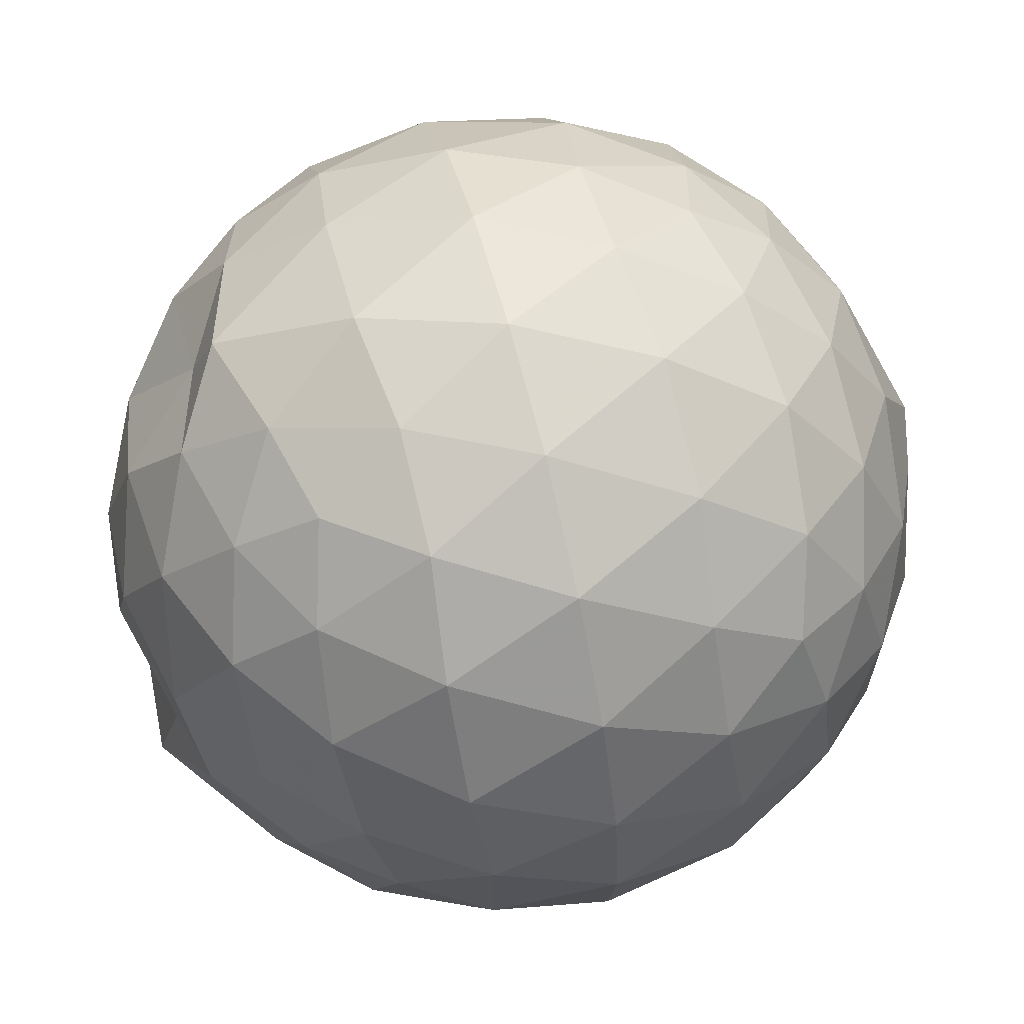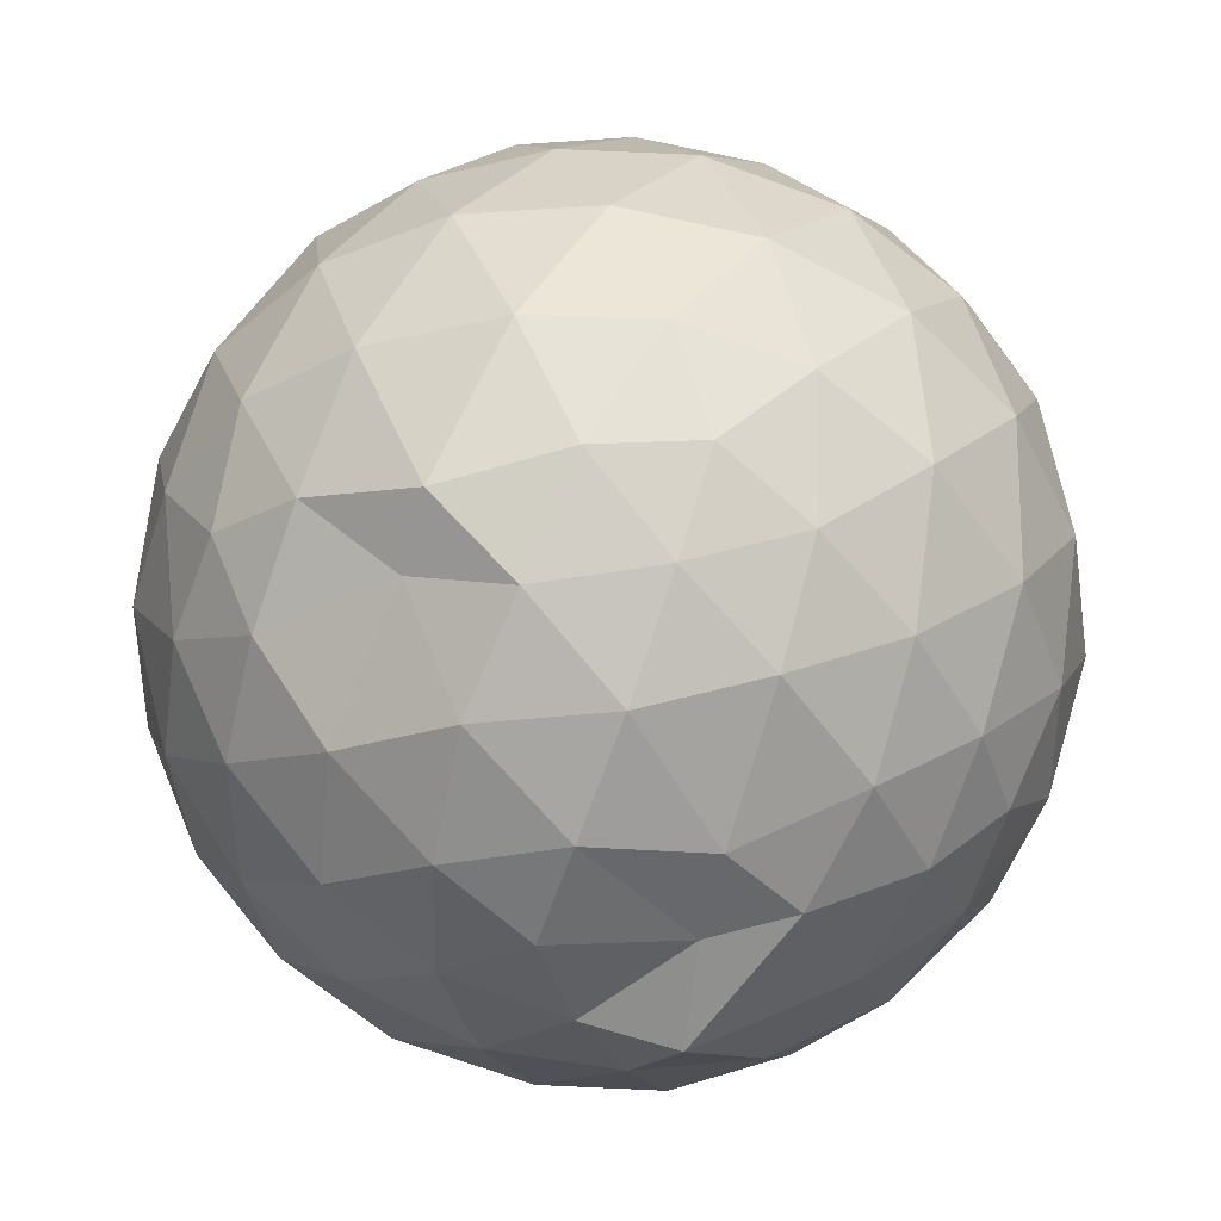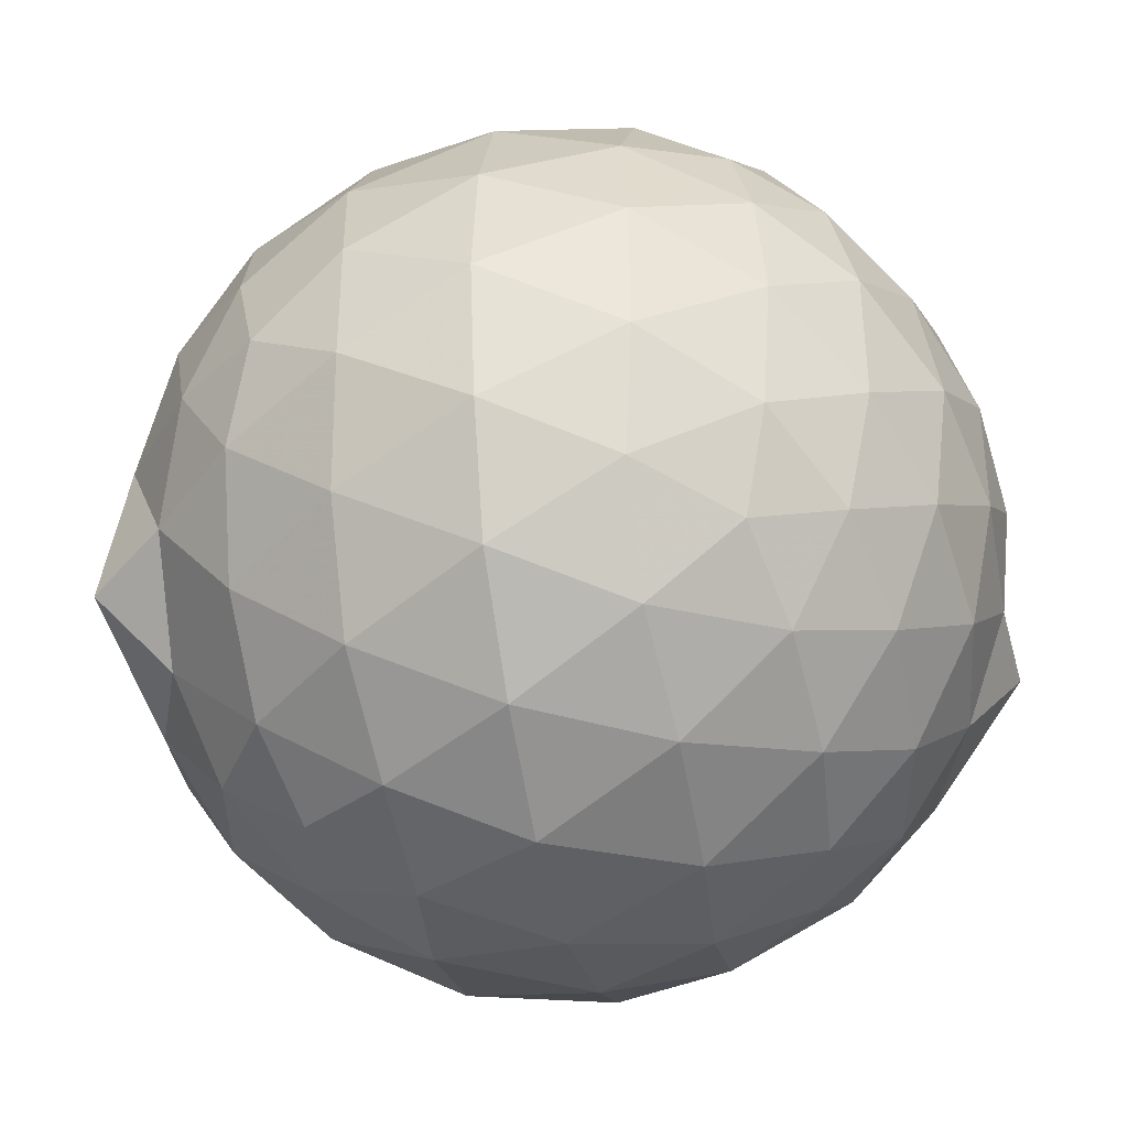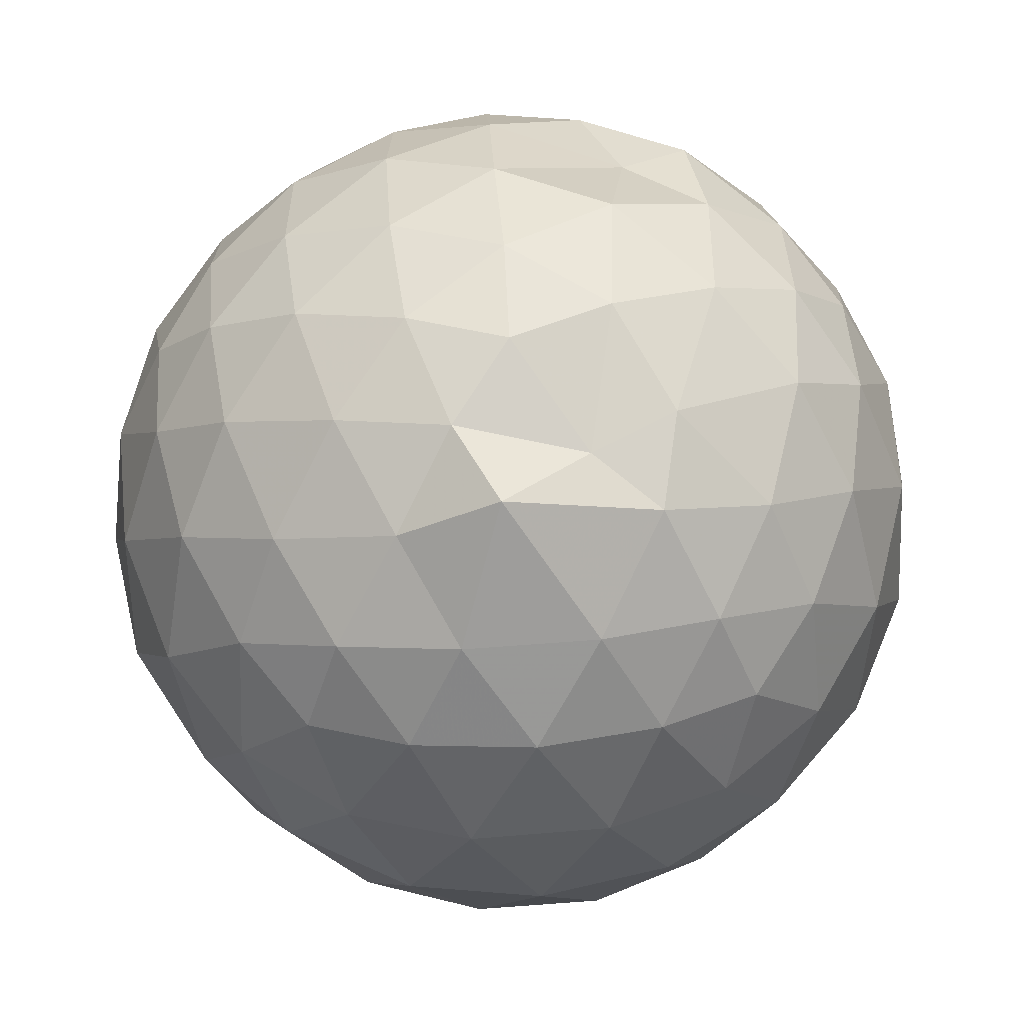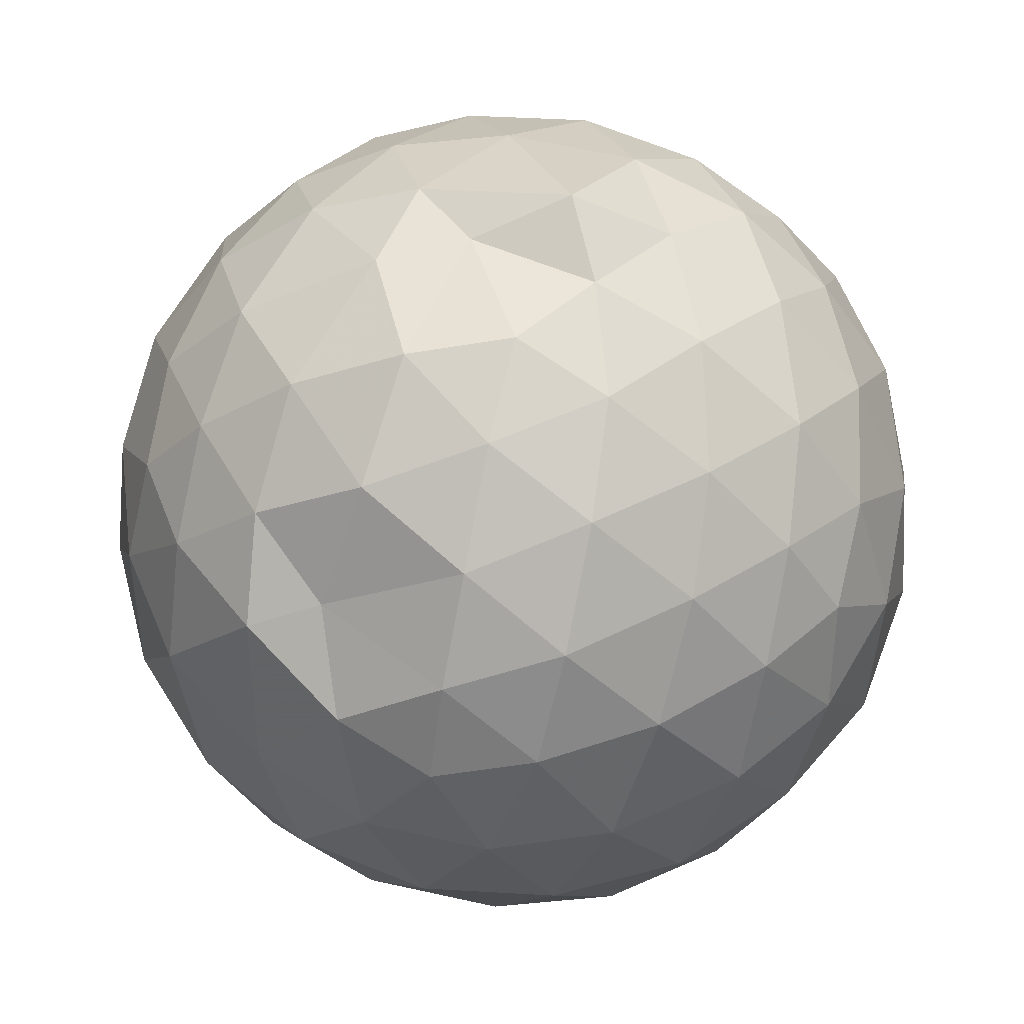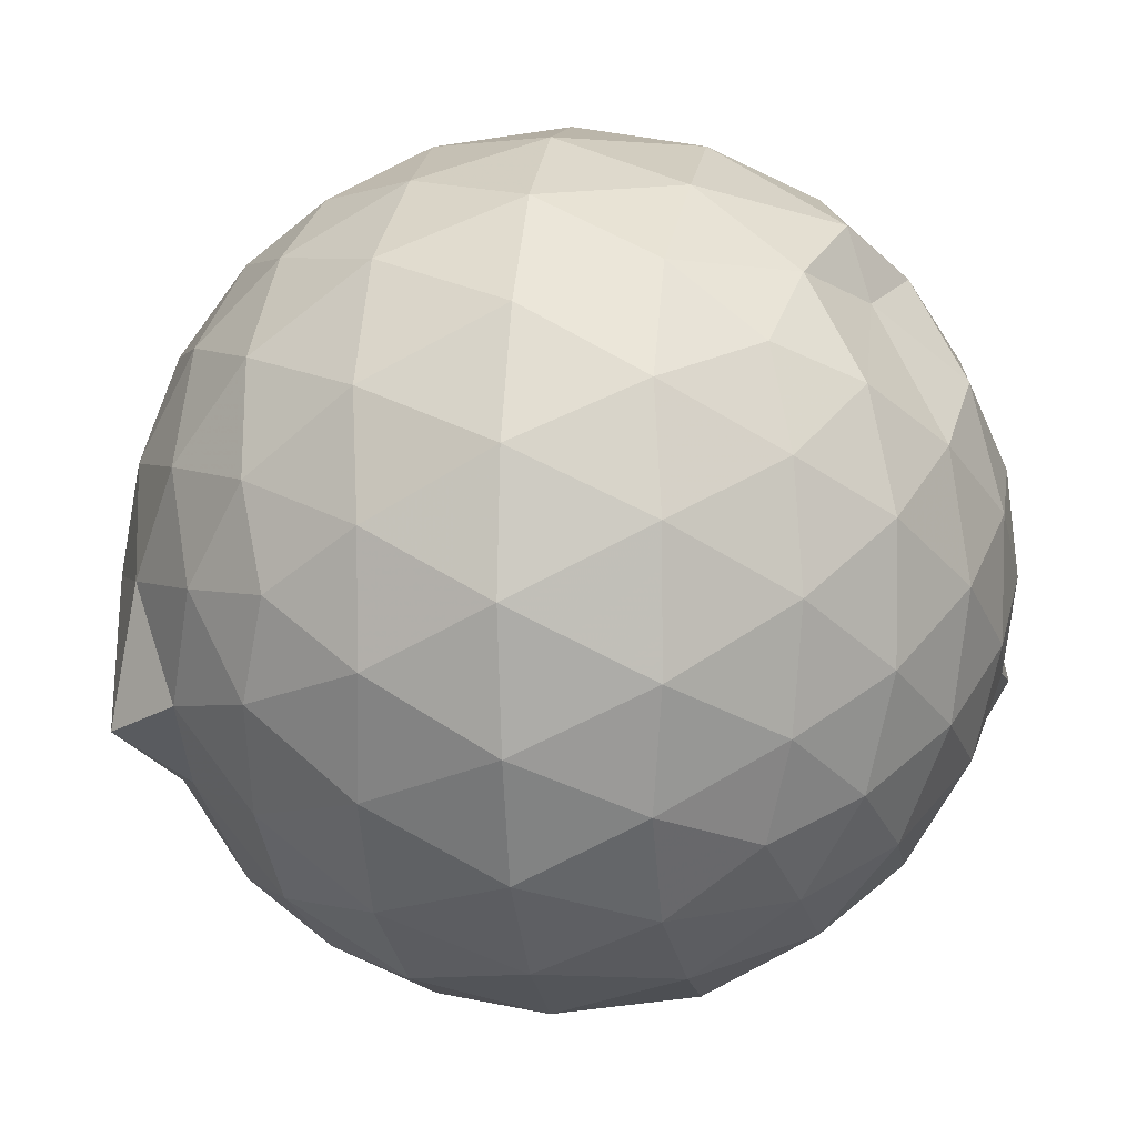
<metadata>
{"format":"obj","ext":"obj","renderer":"f3d","projection":"perspective","resolution":1024,"background":"white","views":[{"elev":65.6,"azim":75.1,"up":"+Y"},{"elev":38.2,"azim":8.2,"up":"+Y"},{"elev":-38.6,"azim":-78.7,"up":"+Y"},{"elev":67.2,"azim":49.8,"up":"+Z"},{"elev":68.2,"azim":-113.5,"up":"+Z"},{"elev":3.6,"azim":-81.6,"up":"+Y"}]}
</metadata>
<code>
v 0.0144 -0.2861 1.724
v -0.02953 -0.2131 -0.2702
v 0.8697 -0.2795 1.226
v 0.8032 -0.05109 1.282
v 0.664 0.1963 1.306
v 0.4718 0.4044 1.283
v 0.2744 0.5406 1.224
v 0.0383 0.5477 1.282
v -0.2387 0.4773 1.356
v -0.4982 0.3706 1.281
v -0.6858 0.227 1.226
v -0.7655 0.00124 1.281
v -0.8002 -0.2787 1.305
v -0.7654 -0.5607 1.281
v -0.6881 -0.7855 1.224
v -0.4969 -0.9289 1.282
v -0.2403 -1.049 1.304
v 0.03896 -1.101 1.278
v 0.2732 -1.097 1.225
v 0.4716 -0.9636 1.282
v 0.6647 -0.7556 1.307
v 0.8026 -0.507 1.282
v 0.9512 -0.134 1.013
v 0.8555 0.1384 1.041
v 0.6688 0.3968 1.041
v 0.4381 0.5711 1.014
v 0.1651 0.6559 1.011
v -0.1226 0.6572 1.043
v -0.4283 0.5546 1.042
v -0.6659 0.3917 1.014
v -0.8375 0.1559 1.013
v -0.9221 -0.1204 1.04
v -0.9197 -0.4394 1.041
v -0.8389 -0.7127 1.013
v -0.6677 -0.9509 1.012
v -0.4263 -1.115 1.039
v -0.1254 -1.215 1.037
v 0.1611 -1.223 1.012
v 0.4354 -1.129 1.008
v 0.6702 -0.9552 1.041
v 0.8549 -0.697 1.042
v 0.9505 -0.4247 1.013
v 0.9559 0.02828 0.7272
v 0.8151 0.3052 0.7271
v 0.5954 0.5261 0.7272
v 0.3135 0.6672 0.7264
v 0.009865 0.7152 0.7274
v -0.2982 0.6672 0.727
v -0.5691 0.5285 0.7238
v -0.796 0.3051 0.7262
v -0.9357 0.02724 0.7261
v -0.9836 -0.2795 0.7268
v -0.9313 -0.5914 0.7278
v -0.8025 -0.8634 0.7221
v -0.575 -1.085 0.7258
v -0.2975 -1.228 0.7251
v 0.03038 -1.266 0.7206
v 0.3076 -1.226 0.7397
v 0.5942 -1.086 0.7261
v 0.8142 -0.8649 0.7266
v 0.9561 -0.5872 0.7271
v 1.005 -0.2795 0.7271
v 0.8573 0.157 0.4407
v 0.6855 0.3924 0.4412
v 0.4491 0.5567 0.4125
v 0.148 0.6549 0.4113
v -0.1429 0.6618 0.4411
v -0.4212 0.5694 0.4457
v -0.6494 0.3965 0.4122
v -0.8354 0.139 0.4126
v -0.9327 -0.1347 0.4407
v -0.9327 -0.4249 0.441
v -0.8276 -0.6987 0.4155
v -0.6528 -0.95 0.4104
v -0.4192 -1.133 0.4371
v -0.1417 -1.222 0.4431
v 0.1243 -1.214 0.4146
v 0.4479 -1.117 0.4121
v 0.6865 -0.9518 0.4405
v 0.8578 -0.7162 0.441
v 0.9406 -0.4394 0.4125
v 0.9409 -0.1199 0.4127
v 0.7067 0.2279 0.2279
v 0.5181 0.3724 0.172
v 0.2544 0.492 0.1477
v -0.01892 0.5466 0.1705
v -0.2577 0.5402 0.2259
v -0.4533 0.4069 0.1715
v -0.6471 0.196 0.147
v -0.7854 -0.05162 0.1706
v -0.8522 -0.2797 0.2278
v -0.7853 -0.5074 0.1711
v -0.6319 -0.7542 0.1524
v -0.442 -0.9623 0.1699
v -0.2551 -1.1 0.2289
v -0.01547 -1.101 0.1757
v 0.2564 -1.051 0.1474
v 0.5181 -0.932 0.1709
v 0.7072 -0.7866 0.228
v 0.7869 -0.5622 0.1711
v 0.8202 -0.2797 0.1471
v 0.7868 0.002819 0.1711
v 0.7254 -0.2799 1.419
v 0.6124 -0.03163 1.479
v 0.4303 0.2175 1.481
v 0.2314 0.4006 1.415
v -0.04356 0.3689 1.481
v -0.2767 0.3104 1.41
v -0.5676 0.1426 1.416
v -0.6229 -0.1265 1.48
v -0.6142 -0.4355 1.481
v -0.5682 -0.6979 1.417
v -0.3311 -0.833 1.478
v -0.03608 -0.9253 1.478
v 0.2301 -0.9658 1.418
v 0.4313 -0.7741 1.482
v 0.6094 -0.5273 1.481
v 0.5017 -0.2582 1.597
v 0.3536 -0.09196 1.634
v 0.1663 0.1913 1.591
v -0.1346 0.1443 1.616
v -0.3949 0.01379 1.578
v -0.4134 -0.2787 1.626
v -0.3937 -0.5703 1.587
v -0.1161 -0.6787 1.628
v 0.17 -0.7384 1.587
v 0.2944 -0.5444 1.707
v 0.3124 -0.3056 1.645
v 0.08605 -0.05142 1.697
v -0.1801 -0.1374 1.693
v -0.1827 -0.4199 1.691
v 0.08219 -0.5071 1.691
v 0.5896 0.1413 0.0339
v 0.3501 0.2757 -0.02648
v 0.07028 0.3657 -0.02697
v -0.2141 0.4013 0.03462
v -0.4118 0.2172 -0.02857
v -0.5891 -0.03262 -0.02991
v -0.7069 -0.2796 0.03509
v -0.5918 -0.5347 -0.02972
v -0.3454 -0.7288 -0.05811
v -0.2276 -0.9588 0.03317
v 0.06022 -0.9305 -0.02619
v 0.3502 -0.8342 -0.02829
v 0.5909 -0.7021 0.03461
v 0.6428 -0.4334 -0.02821
v 0.6429 -0.1263 -0.02811
v 0.4115 0.01245 -0.1379
v 0.1242 0.1286 -0.1722
v -0.1424 0.1995 -0.1388
v -0.3324 -0.03251 -0.1777
v -0.488 -0.2798 -0.1402
v -0.4803 -0.6048 -0.2009
v -0.1454 -0.7536 -0.136
v 0.1413 -0.6798 -0.1784
v 0.4134 -0.5731 -0.1372
v 0.4293 -0.2804 -0.1783
v 0.2039 -0.1385 -0.2418
v 0.04808 -0.133 -0.2839
v -0.2362 -0.2855 -0.2481
v -0.07706 -0.4993 -0.2427
v 0.2009 -0.4203 -0.2415
f 3 23 4
f 4 23 24
f 4 24 5
f 5 24 25
f 5 25 6
f 6 25 26
f 6 26 7
f 7 26 27
f 7 27 8
f 8 27 28
f 8 28 9
f 9 28 29
f 9 29 10
f 10 29 30
f 10 30 11
f 11 30 31
f 11 31 12
f 12 31 32
f 12 32 13
f 13 32 33
f 13 33 14
f 14 33 34
f 14 34 15
f 15 34 35
f 15 35 16
f 16 35 36
f 16 36 17
f 17 36 37
f 17 37 18
f 18 37 38
f 18 38 19
f 19 38 39
f 19 39 20
f 20 39 40
f 20 40 21
f 21 40 41
f 21 41 22
f 22 41 42
f 22 42 3
f 3 42 23
f 23 43 24
f 24 43 44
f 24 44 25
f 25 44 45
f 25 45 26
f 26 45 46
f 26 46 27
f 27 46 47
f 27 47 28
f 28 47 48
f 28 48 29
f 29 48 49
f 29 49 30
f 30 49 50
f 30 50 31
f 31 50 51
f 31 51 32
f 32 51 52
f 32 52 33
f 33 52 53
f 33 53 34
f 34 53 54
f 34 54 35
f 35 54 55
f 35 55 36
f 36 55 56
f 36 56 37
f 37 56 57
f 37 57 38
f 38 57 58
f 38 58 39
f 39 58 59
f 39 59 40
f 40 59 60
f 40 60 41
f 41 60 61
f 41 61 42
f 42 61 62
f 42 62 23
f 23 62 43
f 43 63 44
f 44 63 64
f 44 64 45
f 45 64 65
f 45 65 46
f 46 65 66
f 46 66 47
f 47 66 67
f 47 67 48
f 48 67 68
f 48 68 49
f 49 68 69
f 49 69 50
f 50 69 70
f 50 70 51
f 51 70 71
f 51 71 52
f 52 71 72
f 52 72 53
f 53 72 73
f 53 73 54
f 54 73 74
f 54 74 55
f 55 74 75
f 55 75 56
f 56 75 76
f 56 76 57
f 57 76 77
f 57 77 58
f 58 77 78
f 58 78 59
f 59 78 79
f 59 79 60
f 60 79 80
f 60 80 61
f 61 80 81
f 61 81 62
f 62 81 82
f 62 82 43
f 43 82 63
f 63 83 64
f 64 83 84
f 64 84 65
f 65 84 85
f 65 85 66
f 66 85 86
f 66 86 67
f 67 86 87
f 67 87 68
f 68 87 88
f 68 88 69
f 69 88 89
f 69 89 70
f 70 89 90
f 70 90 71
f 71 90 91
f 71 91 72
f 72 91 92
f 72 92 73
f 73 92 93
f 73 93 74
f 74 93 94
f 74 94 75
f 75 94 95
f 75 95 76
f 76 95 96
f 76 96 77
f 77 96 97
f 77 97 78
f 78 97 98
f 78 98 79
f 79 98 99
f 79 99 80
f 80 99 100
f 80 100 81
f 81 100 101
f 81 101 82
f 82 101 102
f 82 102 63
f 63 102 83
f 103 104 118
f 104 119 118
f 104 105 119
f 105 120 119
f 105 106 120
f 106 107 120
f 107 121 120
f 107 108 121
f 108 122 121
f 108 109 122
f 109 110 122
f 110 123 122
f 110 111 123
f 111 124 123
f 111 112 124
f 112 113 124
f 113 125 124
f 113 114 125
f 114 126 125
f 114 115 126
f 115 116 126
f 116 127 126
f 116 117 127
f 117 118 127
f 117 103 118
f 118 119 128
f 119 129 128
f 119 120 129
f 120 121 129
f 121 130 129
f 121 122 130
f 122 123 130
f 123 131 130
f 123 124 131
f 124 125 131
f 125 132 131
f 125 126 132
f 126 127 132
f 127 128 132
f 127 118 128
f 133 148 134
f 134 148 149
f 134 149 135
f 135 149 150
f 135 150 136
f 136 150 137
f 137 150 151
f 137 151 138
f 138 151 152
f 138 152 139
f 139 152 140
f 140 152 153
f 140 153 141
f 141 153 154
f 141 154 142
f 142 154 143
f 143 154 155
f 143 155 144
f 144 155 156
f 144 156 145
f 145 156 146
f 146 156 157
f 146 157 147
f 147 157 148
f 147 148 133
f 148 158 149
f 149 158 159
f 149 159 150
f 150 159 151
f 151 159 160
f 151 160 152
f 152 160 153
f 153 160 161
f 153 161 154
f 154 161 155
f 155 161 162
f 155 162 156
f 156 162 157
f 157 162 158
f 157 158 148
f 3 4 103
f 103 4 104
f 4 5 104
f 104 5 105
f 5 6 105
f 105 6 106
f 6 7 106
f 7 8 106
f 106 8 107
f 8 9 107
f 107 9 108
f 9 10 108
f 108 10 109
f 10 11 109
f 11 12 109
f 109 12 110
f 12 13 110
f 110 13 111
f 13 14 111
f 111 14 112
f 14 15 112
f 15 16 112
f 112 16 113
f 16 17 113
f 113 17 114
f 17 18 114
f 114 18 115
f 18 19 115
f 19 20 115
f 115 20 116
f 20 21 116
f 116 21 117
f 21 22 117
f 117 22 103
f 22 3 103
f 83 133 84
f 84 133 134
f 84 134 85
f 85 134 135
f 85 135 86
f 86 135 136
f 86 136 87
f 87 136 88
f 88 136 137
f 88 137 89
f 89 137 138
f 89 138 90
f 90 138 139
f 90 139 91
f 91 139 92
f 92 139 140
f 92 140 93
f 93 140 141
f 93 141 94
f 94 141 142
f 94 142 95
f 95 142 96
f 96 142 143
f 96 143 97
f 97 143 144
f 97 144 98
f 98 144 145
f 98 145 99
f 99 145 100
f 100 145 146
f 100 146 101
f 101 146 147
f 101 147 102
f 102 147 133
f 102 133 83
f 128 129 1
f 129 130 1
f 130 131 1
f 131 132 1
f 132 128 1
f 159 158 2
f 160 159 2
f 161 160 2
f 162 161 2
f 158 162 2

</code>
